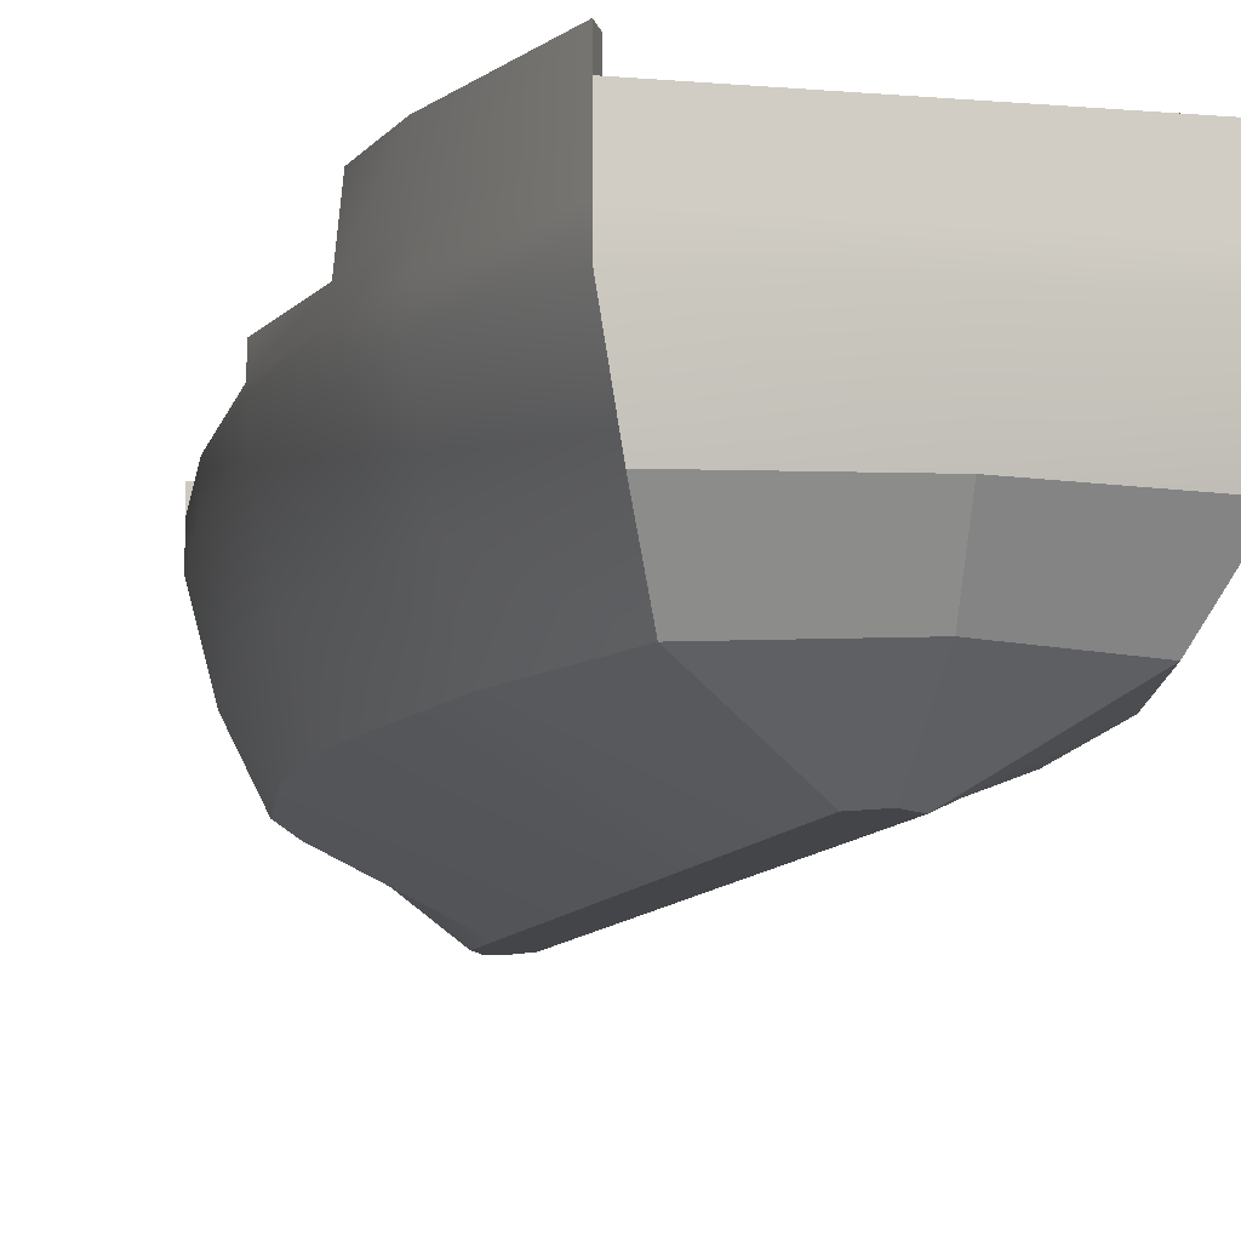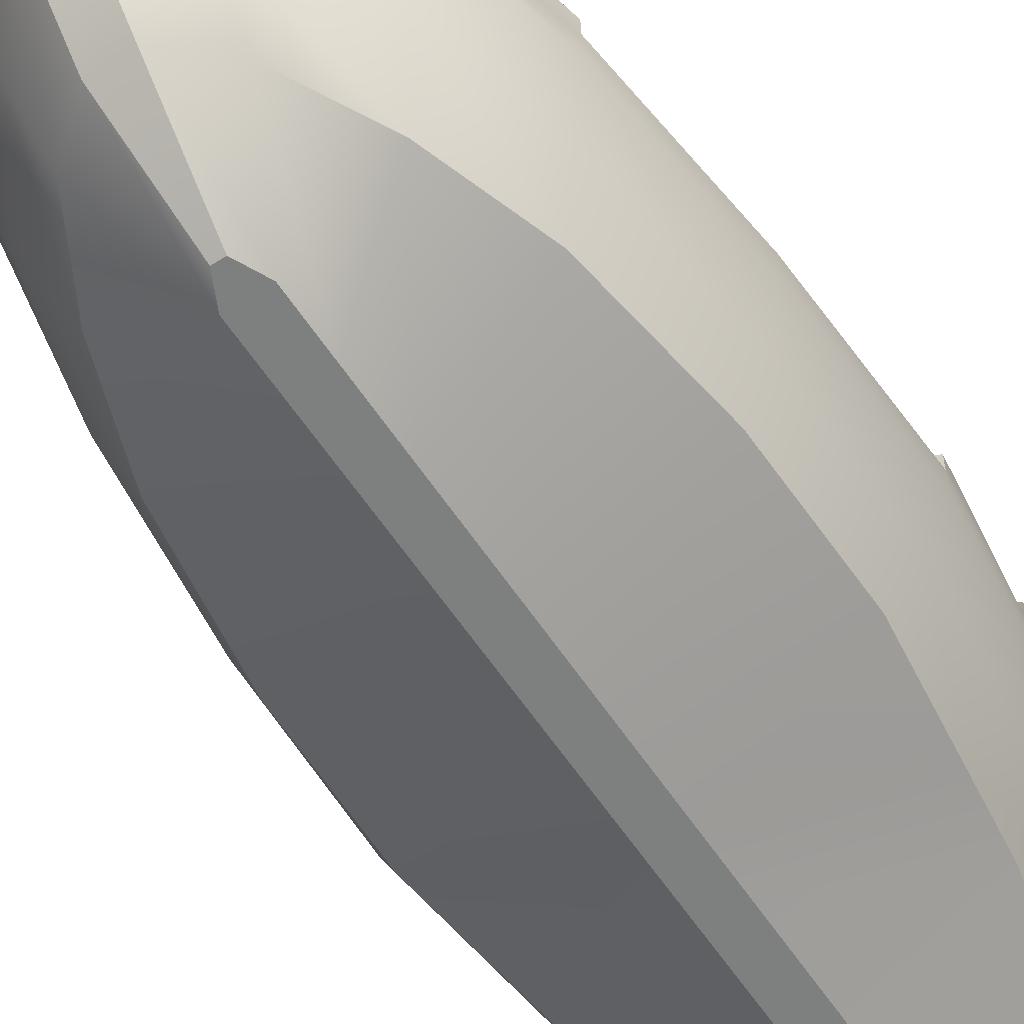
<metadata>
{"format":"obj","ext":"obj","renderer":"f3d","projection":"perspective","resolution":1024,"background":"white","views":[{"elev":-8.6,"azim":166.0,"up":"+Z"},{"elev":-59.6,"azim":33.3,"up":"+Z"}]}
</metadata>
<code>
g Boat
v 6.338 -37.38 6.875
v 1.43 -41 6.875
v 1.43 -41 8.846
v 6.338 -37.38 8.846
v 6.338 -37.38 9.225
v 1.43 -41 9.225
v 6.338 -37.38 10.78
v 1.43 -41 10.78
v 12.02 -29.28 6.875
v 6.338 -37.38 6.875
v 6.338 -37.38 8.846
v 12.02 -29.28 8.846
v 12.02 -29.28 9.225
v 6.338 -37.38 9.225
v 12.02 -29.28 10.78
v 6.338 -37.38 10.78
v 6.267 -36.4 8.846
v 1.914 -39.9 9.225
v 1.914 -39.9 8.846
v 6.267 -36.4 9.225
v 1.914 -39.9 10.78
v 6.267 -36.4 10.78
v 11.31 22.34 -3.299
v 8.287 34.49 -3.299
v 1.43 30.36 -7.769
v 1.43 14 -7.769
v 11.99 16.59 -3.299
v 1.43 9.954 -7.769
v 13.13 6.998 -3.299
v 1.43 3.197 -7.769
v 12.84 -4.572 -3.299
v 1.43 -4.949 -7.769
v 11.15 -16.14 -3.299
v 1.43 -13.1 -7.769
v 8.428 -24.17 -3.299
v 1.43 -18.75 -7.769
v 4.938 -30.78 -3.299
v 1.43 -23.4 -7.769
v 1.43 -33.73 -3.299
v 0.4302 -25.48 -7.769
v 1.463 -38.15 1.22
v 5.767 -34.79 1.22
v 1.43 14 -7.769
v 1.43 30.36 -7.769
v -0 31.69 -7.769
v -0 14 -7.769
v 1.43 9.954 -7.769
v -1.43 14 -7.769
v -1.43 30.36 -7.769
v -1.43 9.954 -7.769
v -0 9.954 -7.769
v 1.43 3.197 -7.769
v -1.43 3.197 -7.769
v -0 3.197 -7.769
v 1.43 -4.949 -7.769
v -1.43 -4.949 -7.769
v -0 -4.949 -7.769
v 1.43 -13.1 -7.769
v -1.43 -13.1 -7.769
v -0 -13.1 -7.769
v 1.43 -18.75 -7.769
v -1.43 -18.75 -7.769
v -0 -18.75 -7.769
v 1.43 -23.4 -7.769
v -1.43 -23.4 -7.769
v -0 -23.4 -7.769
v 0.4302 -25.48 -7.769
v -0.4302 -25.48 -7.769
v -0 -25.48 -7.769
v 13.26 -19.02 8.846
v 11.3 -28.56 9.225
v 11.3 -28.56 8.846
v 13.26 -19.02 9.225
v 11.3 -28.56 10.78
v 13.26 -19.02 10.78
v 14.7 -5.283 8.846
v 14.7 -5.283 9.225
v 15.31 8.456 8.846
v 15.31 8.456 9.225
v 14.25 19.85 8.846
v 14.25 19.85 9.225
v 15.31 8.456 10.78
v 13.61 26.67 8.846
v 14.25 17.75 10.78
v 13.61 26.67 9.225
v 11 38.59 8.846
v 11 38.59 9.225
v 13.61 26.67 10.78
v 14.25 19.85 14.18
v 11 38.59 10.78
v 13.61 26.67 14.18
v 11 38.59 14.18
v 1.463 -38.15 1.22
v -0 -41 6.875
v 1.43 -41 6.875
v 4.62e-09 -38.15 1.22
v -1.463 -38.15 1.22
v -1.43 -41 6.875
v 4.62e-09 39.86 1.22
v 10.21 38.22 1.22
v 11.68 40.1 6.875
v -0 40.1 6.875
v 11.68 40.1 8.846
v -11.68 40.1 6.875
v -10.21 38.22 1.22
v -11.68 40.1 8.846
v -0 40.1 8.846
v -0 40.1 9.225
v -11.68 40.1 9.225
v -11.68 40.1 12.46
v 11.68 40.1 9.225
v -0 40.1 12.46
v 11.68 40.1 12.46
v 5.767 -34.79 1.22
v 1.463 -38.15 1.22
v 1.43 -41 6.875
v 6.338 -37.38 6.875
v -0 31.69 -7.769
v 1.43 30.36 -7.769
v 8.287 34.49 -3.299
v -0 37.69 -3.299
v -14.25 17.75 10.78
v -14.25 19.85 14.18
v -13.61 26.67 14.18
v -13.61 26.67 10.78
v -11 38.59 14.18
v -11 38.59 10.78
v -11 38.59 9.225
v -13.61 26.67 9.225
v -11 38.59 8.846
v -13.61 26.67 8.846
v -14.25 19.85 9.225
v -15.31 8.456 10.78
v -14.25 19.85 8.846
v -15.31 8.456 9.225
v -15.31 8.456 8.846
v -14.7 -5.283 9.225
v -14.7 -5.283 8.846
v -13.26 -19.02 9.225
v -13.26 -19.02 8.846
v -11.3 -28.56 9.225
v -11.3 -28.56 8.846
v -11.3 -28.56 10.78
v -13.26 -19.02 10.78
v 15.34 18.63 10.78
v 15.34 20.74 14.18
v 14.62 27.79 14.18
v 14.62 27.79 10.78
v 11.68 40.1 14.18
v 11.68 40.1 10.78
v 14.62 27.79 9.225
v 11.68 40.1 9.225
v 15.34 20.74 9.225
v 14.62 27.79 8.846
v 11.68 40.1 8.846
v 11.68 40.1 6.875
v 15.34 20.74 8.846
v 14.62 27.79 6.875
v 10.21 38.22 1.22
v 16.54 8.966 9.225
v 16.54 8.966 10.78
v 16.54 8.966 8.846
v 15.34 20.74 6.875
v 13.26 25.71 1.22
v 8.287 34.49 -3.299
v 11.31 22.34 -3.299
v 13.98 19.17 1.22
v 11.99 16.59 -3.299
v 15.85 -5.229 8.846
v 15.85 -5.229 9.225
v 16.54 8.966 6.875
v 15.18 8.236 1.22
v 13.13 6.998 -3.299
v 14.23 -19.42 8.846
v 14.23 -19.42 9.225
v 15.85 -5.229 6.875
v 14.68 -4.941 1.22
v 12.84 -4.572 -3.299
v 14.23 -19.42 6.875
v 12.98 -18.12 1.22
v 11.15 -16.14 -3.299
v 12.02 -29.28 8.846
v 12.02 -29.28 9.225
v 14.23 -19.42 10.78
v 12.02 -29.28 10.78
v 12.02 -29.28 6.875
v 10.46 -27.27 1.22
v 6.338 -37.38 6.875
v 8.428 -24.17 -3.299
v 5.767 -34.79 1.22
v 4.938 -30.78 -3.299
v 6.267 -36.4 8.846
v 1.914 -39.9 8.846
v -0 -39.9 8.846
v -0 -36.4 8.846
v 11.3 -28.56 8.846
v -6.267 -36.4 8.846
v -1.914 -39.9 8.846
v -11.3 -28.56 8.846
v -0 -28.56 8.846
v 13.26 -19.02 8.846
v -13.26 -19.02 8.846
v -0 -19.02 8.846
v 14.7 -5.283 8.846
v -14.7 -5.283 8.846
v -0 -5.283 8.846
v 15.31 8.456 8.846
v -15.31 8.456 8.846
v -0 8.456 8.846
v 14.25 19.85 8.846
v -14.25 19.85 8.846
v -0 19.85 8.846
v -0 38.59 8.846
v 11 38.59 9.225
v 11 38.59 8.846
v -0 38.59 9.225
v 11 38.59 12.46
v -0 38.59 12.46
v -11 38.59 9.225
v -11 38.59 8.846
v -11 38.59 12.46
v 1.914 -39.9 9.225
v 1.914 -39.9 10.78
v -0 -39.9 10.78
v -0 -39.9 9.225
v 1.914 -39.9 8.846
v -0 -39.9 8.846
v -1.914 -39.9 8.846
v -1.914 -39.9 9.225
v -1.914 -39.9 10.78
v 15.85 -5.229 9.225
v 15.31 8.456 9.225
v 16.54 8.966 9.225
v 14.7 -5.283 9.225
v 14.23 -19.42 9.225
v 13.26 -19.02 9.225
v 11.68 40.1 9.225
v 11 38.59 10.78
v 11 38.59 9.225
v 11.68 40.1 10.78
v 11 38.59 14.18
v 11.68 40.1 14.18
v 11.3 -28.56 8.846
v 6.267 -36.4 9.225
v 6.267 -36.4 8.846
v 11.3 -28.56 9.225
v 6.267 -36.4 10.78
v 11.3 -28.56 10.78
v 14.25 17.75 10.78
v 14.25 19.85 14.18
v 15.34 20.74 14.18
v 15.34 18.63 10.78
v 12.02 -29.28 10.78
v 13.26 -19.02 10.78
v 14.23 -19.42 10.78
v 11.3 -28.56 10.78
v 6.338 -37.38 10.78
v 6.267 -36.4 10.78
v 1.43 -41 10.78
v 1.914 -39.9 10.78
v -0 -41 10.78
v -0 -39.9 10.78
v -1.914 -39.9 10.78
v -0 -46.83 11.58
v 0.4379 -46.83 11.58
v -1.43 -41 10.78
v -0.4379 -46.83 11.58
v -6.267 -36.4 10.78
v -6.338 -37.38 10.78
v -11.3 -28.56 10.78
v -12.02 -29.28 10.78
v -13.26 -19.02 10.78
v -14.23 -19.42 10.78
v 14.23 -19.42 9.225
v 14.23 -19.42 10.78
v 13.26 -19.02 10.78
v 13.26 -19.02 9.225
v 15.31 8.456 9.225
v 15.31 8.456 10.78
v 16.54 8.966 10.78
v 16.54 8.966 9.225
v -0 -46.83 11.18
v 0.4379 -46.83 11.58
v 0.4379 -46.83 11.18
v -0 -46.83 11.58
v -0.4379 -46.83 11.58
v -0.4379 -46.83 11.18
v -0 -41 9.225
v 0.4379 -46.83 11.18
v 1.43 -41 9.225
v -0 -46.83 11.18
v -0.4379 -46.83 11.18
v -1.43 -41 9.225
v 1.43 -41 9.225
v 0.4379 -46.83 11.18
v 0.4379 -46.83 11.58
v 1.43 -41 10.78
v -6.338 -37.38 6.875
v -1.43 -41 8.846
v -1.43 -41 6.875
v -6.338 -37.38 8.846
v -6.338 -37.38 9.225
v -1.43 -41 9.225
v -6.338 -37.38 10.78
v -1.43 -41 10.78
v -12.02 -29.28 6.875
v -6.338 -37.38 8.846
v -6.338 -37.38 6.875
v -12.02 -29.28 8.846
v -12.02 -29.28 9.225
v -6.338 -37.38 9.225
v -12.02 -29.28 10.78
v -6.338 -37.38 10.78
v -6.267 -36.4 8.846
v -1.914 -39.9 8.846
v -1.914 -39.9 9.225
v -6.267 -36.4 9.225
v -1.914 -39.9 10.78
v -6.267 -36.4 10.78
v -11.31 22.34 -3.299
v -1.43 30.36 -7.769
v -8.287 34.49 -3.299
v -1.43 14 -7.769
v -11.99 16.59 -3.299
v -1.43 9.954 -7.769
v -13.13 6.998 -3.299
v -1.43 3.197 -7.769
v -12.84 -4.572 -3.299
v -1.43 -4.949 -7.769
v -11.15 -16.14 -3.299
v -1.43 -13.1 -7.769
v -8.428 -24.17 -3.299
v -1.43 -18.75 -7.769
v -4.938 -30.78 -3.299
v -1.43 -23.4 -7.769
v -1.43 -33.73 -3.299
v -0.4302 -25.48 -7.769
v -1.463 -38.15 1.22
v -5.767 -34.79 1.22
v -5.767 -34.79 1.22
v -6.338 -37.38 6.875
v -1.43 -41 6.875
v -1.463 -38.15 1.22
v -0 31.69 -7.769
v -0 37.69 -3.299
v -8.287 34.49 -3.299
v -1.43 30.36 -7.769
v -11.68 40.1 10.78
v -11.68 40.1 14.18
v -14.62 27.79 14.18
v -14.62 27.79 10.78
v -15.34 20.74 14.18
v -15.34 18.63 10.78
v -14.62 27.79 9.225
v -11.68 40.1 9.225
v -15.34 20.74 9.225
v -14.62 27.79 8.846
v -11.68 40.1 8.846
v -11.68 40.1 6.875
v -15.34 20.74 8.846
v -14.62 27.79 6.875
v -10.21 38.22 1.22
v -16.54 8.966 9.225
v -16.54 8.966 10.78
v -16.54 8.966 8.846
v -15.34 20.74 6.875
v -13.26 25.71 1.22
v -8.287 34.49 -3.299
v -11.31 22.34 -3.299
v -13.98 19.17 1.22
v -11.99 16.59 -3.299
v -15.85 -5.229 8.846
v -15.85 -5.229 9.225
v -16.54 8.966 6.875
v -15.18 8.236 1.22
v -13.13 6.998 -3.299
v -14.23 -19.42 8.846
v -14.23 -19.42 9.225
v -15.85 -5.229 6.875
v -14.68 -4.941 1.22
v -12.84 -4.572 -3.299
v -14.23 -19.42 6.875
v -12.98 -18.12 1.22
v -11.15 -16.14 -3.299
v -12.02 -29.28 8.846
v -12.02 -29.28 9.225
v -14.23 -19.42 10.78
v -12.02 -29.28 10.78
v -12.02 -29.28 6.875
v -10.46 -27.27 1.22
v -6.338 -37.38 6.875
v -8.428 -24.17 -3.299
v -5.767 -34.79 1.22
v -4.938 -30.78 -3.299
v -15.85 -5.229 9.225
v -16.54 8.966 9.225
v -15.31 8.456 9.225
v -14.7 -5.283 9.225
v -14.23 -19.42 9.225
v -13.26 -19.02 9.225
v -11.68 40.1 9.225
v -11 38.59 9.225
v -11 38.59 10.78
v -11.68 40.1 10.78
v -11.68 40.1 14.18
v -11 38.59 14.18
v -11.3 -28.56 8.846
v -6.267 -36.4 8.846
v -6.267 -36.4 9.225
v -11.3 -28.56 9.225
v -6.267 -36.4 10.78
v -11.3 -28.56 10.78
v -14.23 -19.42 9.225
v -13.26 -19.02 9.225
v -13.26 -19.02 10.78
v -14.23 -19.42 10.78
v -15.31 8.456 9.225
v -16.54 8.966 9.225
v -16.54 8.966 10.78
v -15.31 8.456 10.78
v -1.43 -41 9.225
v -1.43 -41 10.78
v -0.4379 -46.83 11.58
v -0.4379 -46.83 11.18
v -16.54 8.966 10.78
v -15.34 18.63 10.78
v -14.25 17.75 10.78
v -15.31 8.456 10.78
v 16.54 8.966 10.78
v 15.31 8.456 10.78
v 14.25 17.75 10.78
v 15.34 18.63 10.78
v -0 19.85 12.25
v 13.61 26.67 12.25
v 14.25 19.85 12.25
v -0 26.67 12.25
v 11 38.59 12.25
v -0 38.59 12.25
v -11 38.59 12.25
v -13.61 26.67 12.25
v -14.25 19.85 12.25
v 15.34 20.74 14.18
v 14.25 19.85 14.18
v 13.61 26.67 14.18
v 14.62 27.79 14.18
v 11 38.59 14.18
v 11.68 40.1 14.18
v -15.34 20.74 14.18
v -13.61 26.67 14.18
v -14.25 19.85 14.18
v -14.62 27.79 14.18
v -11 38.59 14.18
v -11.68 40.1 14.18
v 14.25 19.85 8.846
v 14.25 19.85 12.25
v 13.61 26.67 12.25
v 13.61 26.67 8.846
v 11 38.59 12.25
v 11 38.59 8.846
v -13.61 26.67 8.846
v -14.25 19.85 12.25
v -14.25 19.85 8.846
v -13.61 26.67 12.25
v -11 38.59 8.846
v -11 38.59 12.25
v 11 38.59 8.846
v 11 38.59 12.25
v -0 38.59 12.25
v -0 38.59 8.846
v -11 38.59 12.25
v -11 38.59 8.846
v -15.34 18.63 10.78
v -15.34 20.74 14.18
v -14.25 19.85 14.18
v -14.25 17.75 10.78
v 11.68 40.1 12.46
v 11 38.59 12.46
v -0 38.59 12.46
v -0 40.1 12.46
v -11.68 40.1 12.46
v -11 38.59 12.46
v -11.68 40.1 9.225
v -11.68 40.1 12.46
v -11 38.59 12.46
v -11 38.59 9.225
v 11 38.59 9.225
v 11 38.59 12.46
v 11.68 40.1 12.46
v 11.68 40.1 9.225
v -14 19.85 12.11
v -14 20.04 12.11
v -14 20.04 8.985
v -14 19.85 8.985
v -14 19.85 8.985
v -14 20.04 8.985
v -0 20.04 8.985
v -0 19.85 8.985
v 14 20.04 8.985
v 14 19.85 8.985
v -14 20.04 8.985
v -14 20.04 12.11
v -0 20.04 12.11
v -0 20.04 8.985
v 14 20.04 12.11
v 14 20.04 8.985
v 14 19.85 12.11
v 14 20.04 12.11
v -0 20.04 12.11
v -0 19.85 12.11
v -14 20.04 12.11
v -14 19.85 12.11
v 14 19.85 8.985
v 14 20.04 8.985
v 14 20.04 12.11
v 14 19.85 12.11
v -0 37.69 -3.299
v 4.62e-09 39.86 1.22
v -10.21 38.22 1.22
v -8.287 34.49 -3.299
v -1.43 -33.73 -3.299
v -1.463 -38.15 1.22
v 4.62e-09 -38.15 1.22
v -0 -33.73 -3.299
v -0.4302 -25.48 -7.769
v -0 -25.48 -7.769
v 0.4302 -25.48 -7.769
v 1.43 -33.73 -3.299
v 1.463 -38.15 1.22
v -0 37.69 -3.299
v 8.287 34.49 -3.299
v 10.21 38.22 1.22
v 4.62e-09 39.86 1.22
v 1.43 -41 6.875
v -0 -41 6.875
v -0 -41 8.846
v 1.43 -41 8.846
v -1.43 -41 6.875
v 1.43 -41 9.225
v -1.43 -41 8.846
v -0 -41 9.225
v -1.43 -41 9.225
v -14.25 19.85 12.25
v -14 19.85 8.985
v -14.25 19.85 8.846
v -14 19.85 12.11
v -0 19.85 8.985
v -0 19.85 12.25
v -0 19.85 8.846
v -0 19.85 12.11
v 14 19.85 8.985
v 14.25 19.85 12.25
v 14.25 19.85 8.846
v 14 19.85 12.11
g Boat_0
f 3 2 1
f 4 3 1
f 4 5 3
f 5 6 3
f 5 7 6
f 7 8 6
f 11 10 9
f 12 11 9
f 12 13 11
f 13 14 11
f 13 15 14
f 15 16 14
f 19 18 17
f 18 20 17
f 18 21 20
f 21 22 20
f 25 24 23
f 26 25 23
f 26 23 27
f 28 26 27
f 28 27 29
f 30 28 29
f 29 31 30
f 31 32 30
f 31 33 32
f 33 34 32
f 33 35 34
f 35 36 34
f 35 37 36
f 37 38 36
f 37 39 38
f 39 40 38
f 41 39 37
f 42 41 37
f 45 44 43
f 46 45 43
f 46 43 47
f 45 46 48
f 49 45 48
f 48 46 50
f 51 46 47
f 46 51 50
f 51 47 52
f 50 51 53
f 54 51 52
f 51 54 53
f 52 55 54
f 56 53 54
f 55 57 54
f 57 56 54
f 55 58 57
f 59 56 57
f 58 60 57
f 60 59 57
f 58 61 60
f 62 59 60
f 61 63 60
f 63 62 60
f 61 64 63
f 65 62 63
f 64 66 63
f 66 65 63
f 64 67 66
f 68 65 66
f 67 69 66
f 69 68 66
f 72 71 70
f 71 73 70
f 71 74 73
f 74 75 73
f 70 73 76
f 73 77 76
f 76 77 78
f 77 79 78
f 78 79 80
f 79 81 80
f 79 82 81
f 80 81 83
f 82 84 81
f 81 85 83
f 81 84 85
f 83 85 86
f 85 87 86
f 84 88 85
f 85 88 87
f 84 89 88
f 88 90 87
f 89 91 88
f 88 91 90
f 91 92 90
f 95 94 93
f 94 96 93
f 96 94 97
f 94 98 97
f 101 100 99
f 102 101 99
f 103 101 102
f 104 102 99
f 105 104 99
f 104 106 102
f 107 103 102
f 106 107 102
f 107 108 103
f 108 107 106
f 109 108 106
f 109 110 108
f 108 111 103
f 110 112 108
f 108 112 111
f 112 113 111
f 116 115 114
f 117 116 114
f 120 119 118
f 121 120 118
f 124 123 122
f 125 124 122
f 126 124 125
f 127 126 125
f 127 125 128
f 125 129 128
f 125 122 129
f 128 129 130
f 129 131 130
f 122 132 129
f 129 132 131
f 122 133 132
f 132 134 131
f 133 135 132
f 132 135 134
f 135 136 134
f 135 137 136
f 137 138 136
f 137 139 138
f 139 140 138
f 139 141 140
f 141 142 140
f 143 141 139
f 144 143 139
f 147 146 145
f 148 147 145
f 149 147 148
f 150 149 148
f 150 148 151
f 152 150 151
f 148 145 153
f 151 148 153
f 152 151 154
f 155 152 154
f 156 155 154
f 154 151 157
f 151 153 157
f 158 156 154
f 158 154 157
f 159 156 158
f 153 145 160
f 145 161 160
f 157 153 162
f 153 160 162
f 163 158 157
f 163 157 162
f 164 159 158
f 164 158 163
f 165 159 164
f 166 165 164
f 166 164 167
f 167 164 163
f 168 166 167
f 162 160 169
f 160 170 169
f 171 163 162
f 167 163 171
f 162 169 171
f 168 167 172
f 172 167 171
f 173 168 172
f 169 170 174
f 170 175 174
f 169 176 171
f 171 176 172
f 169 174 176
f 172 177 173
f 176 177 172
f 177 178 173
f 174 179 176
f 176 179 177
f 177 180 178
f 179 180 177
f 180 181 178
f 174 175 182
f 174 182 179
f 175 183 182
f 175 184 183
f 184 185 183
f 182 186 179
f 179 186 180
f 180 187 181
f 186 187 180
f 186 188 187
f 187 189 181
f 188 190 187
f 187 190 189
f 190 191 189
f 194 193 192
f 195 194 192
f 195 192 196
f 194 195 197
f 198 194 197
f 197 195 199
f 200 195 196
f 195 200 199
f 200 196 201
f 199 200 202
f 203 200 201
f 200 203 202
f 203 201 204
f 202 203 205
f 206 203 204
f 203 206 205
f 206 204 207
f 205 206 208
f 209 206 207
f 206 209 208
f 207 210 209
f 211 208 209
f 210 212 209
f 212 211 209
f 215 214 213
f 214 216 213
f 214 217 216
f 217 218 216
f 216 219 213
f 216 218 219
f 219 220 213
f 218 221 219
f 224 223 222
f 225 224 222
f 225 222 226
f 227 225 226
f 225 227 228
f 229 225 228
f 224 225 229
f 230 224 229
f 233 232 231
f 232 234 231
f 231 234 235
f 234 236 235
f 239 238 237
f 238 240 237
f 238 241 240
f 241 242 240
f 245 244 243
f 244 246 243
f 244 247 246
f 247 248 246
f 251 250 249
f 252 251 249
f 255 254 253
f 254 256 253
f 253 256 257
f 256 258 257
f 257 258 259
f 258 260 259
f 259 260 261
f 260 262 261
f 262 263 261
f 261 264 259
f 264 265 259
f 263 266 261
f 264 261 266
f 267 264 266
f 263 268 266
f 268 269 266
f 268 270 269
f 270 271 269
f 270 272 271
f 272 273 271
f 276 275 274
f 277 276 274
f 280 279 278
f 281 280 278
f 284 283 282
f 283 285 282
f 285 286 282
f 286 287 282
f 290 289 288
f 289 291 288
f 291 292 288
f 292 293 288
f 296 295 294
f 297 296 294
f 300 299 298
f 299 301 298
f 302 301 299
f 303 302 299
f 304 302 303
f 305 304 303
f 308 307 306
f 307 309 306
f 310 309 307
f 311 310 307
f 312 310 311
f 313 312 311
f 316 315 314
f 317 316 314
f 318 316 317
f 319 318 317
f 322 321 320
f 321 323 320
f 320 323 324
f 323 325 324
f 324 325 326
f 325 327 326
f 328 326 327
f 329 328 327
f 330 328 329
f 331 330 329
f 332 330 331
f 333 332 331
f 334 332 333
f 335 334 333
f 336 334 335
f 337 336 335
f 336 338 334
f 338 339 334
f 342 341 340
f 343 342 340
f 346 345 344
f 347 346 344
f 350 349 348
f 351 350 348
f 352 350 351
f 353 352 351
f 351 348 354
f 348 355 354
f 353 351 356
f 351 354 356
f 354 355 357
f 355 358 357
f 358 359 357
f 354 357 360
f 356 354 360
f 359 361 357
f 357 361 360
f 359 362 361
f 353 356 363
f 364 353 363
f 356 360 365
f 363 356 365
f 361 366 360
f 360 366 365
f 362 367 361
f 361 367 366
f 362 368 367
f 368 369 367
f 367 369 370
f 367 370 366
f 369 371 370
f 363 365 372
f 373 363 372
f 366 374 365
f 366 370 374
f 372 365 374
f 370 371 375
f 370 375 374
f 371 376 375
f 373 372 377
f 378 373 377
f 379 372 374
f 379 374 375
f 377 372 379
f 380 375 376
f 380 379 375
f 381 380 376
f 382 377 379
f 382 379 380
f 383 380 381
f 383 382 380
f 384 383 381
f 378 377 385
f 385 377 382
f 386 378 385
f 387 378 386
f 388 387 386
f 389 385 382
f 389 382 383
f 390 383 384
f 390 389 383
f 391 389 390
f 392 390 384
f 393 391 390
f 393 390 392
f 394 393 392
f 397 396 395
f 398 397 395
f 398 395 399
f 400 398 399
f 403 402 401
f 404 403 401
f 404 405 403
f 405 406 403
f 409 408 407
f 410 409 407
f 411 409 410
f 412 411 410
f 415 414 413
f 416 415 413
f 419 418 417
f 420 419 417
f 423 422 421
f 424 423 421
f 427 426 425
f 428 427 425
f 431 430 429
f 432 431 429
f 435 434 433
f 434 436 433
f 434 437 436
f 437 438 436
f 438 439 436
f 439 440 436
f 436 440 433
f 440 441 433
f 444 443 442
f 445 444 442
f 446 444 445
f 447 446 445
f 450 449 448
f 449 451 448
f 449 452 451
f 452 453 451
f 456 455 454
f 457 456 454
f 458 456 457
f 459 458 457
f 462 461 460
f 461 463 460
f 460 463 464
f 463 465 464
f 468 467 466
f 469 468 466
f 470 468 469
f 471 470 469
f 474 473 472
f 475 474 472
f 478 477 476
f 479 478 476
f 478 479 480
f 481 478 480
f 484 483 482
f 485 484 482
f 488 487 486
f 489 488 486
f 492 491 490
f 493 492 490
f 496 495 494
f 497 496 494
f 498 496 497
f 499 498 497
f 502 501 500
f 503 502 500
f 504 502 503
f 505 504 503
f 508 507 506
f 509 508 506
f 510 508 509
f 511 510 509
f 514 513 512
f 515 514 512
f 518 517 516
f 519 518 516
f 522 521 520
f 523 522 520
f 523 520 524
f 525 523 524
f 523 525 526
f 527 523 526
f 522 523 527
f 528 522 527
f 531 530 529
f 532 531 529
f 535 534 533
f 536 535 533
f 534 535 537
f 536 538 535
f 535 539 537
f 538 540 535
f 541 539 535
f 540 541 535
f 544 543 542
f 543 545 542
f 546 543 544
f 542 545 547
f 548 546 544
f 545 549 547
f 550 546 548
f 547 549 551
f 552 550 548
f 549 553 551
f 553 550 552
f 551 553 552

</code>
